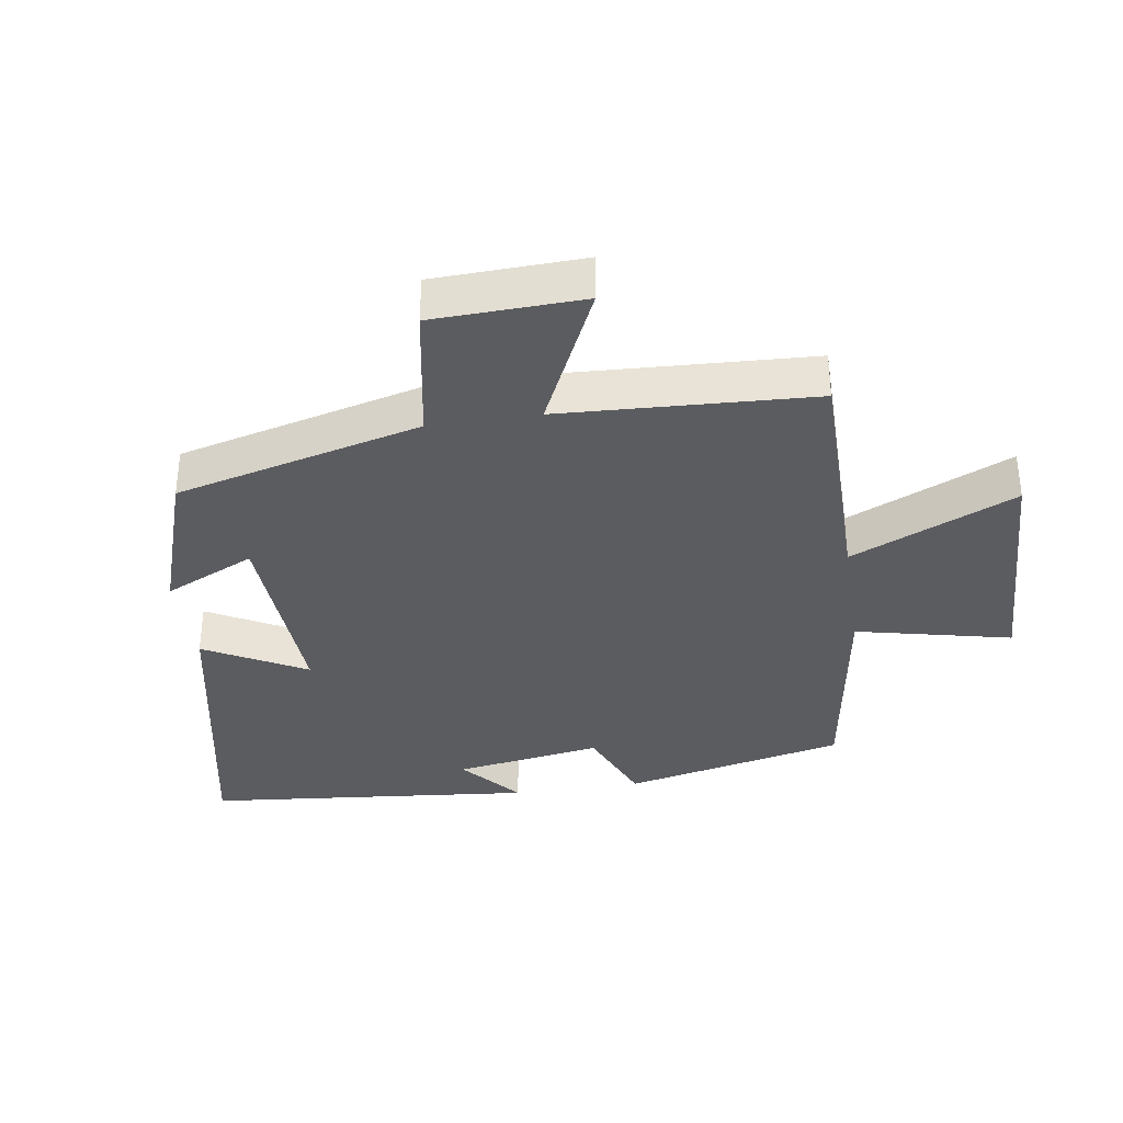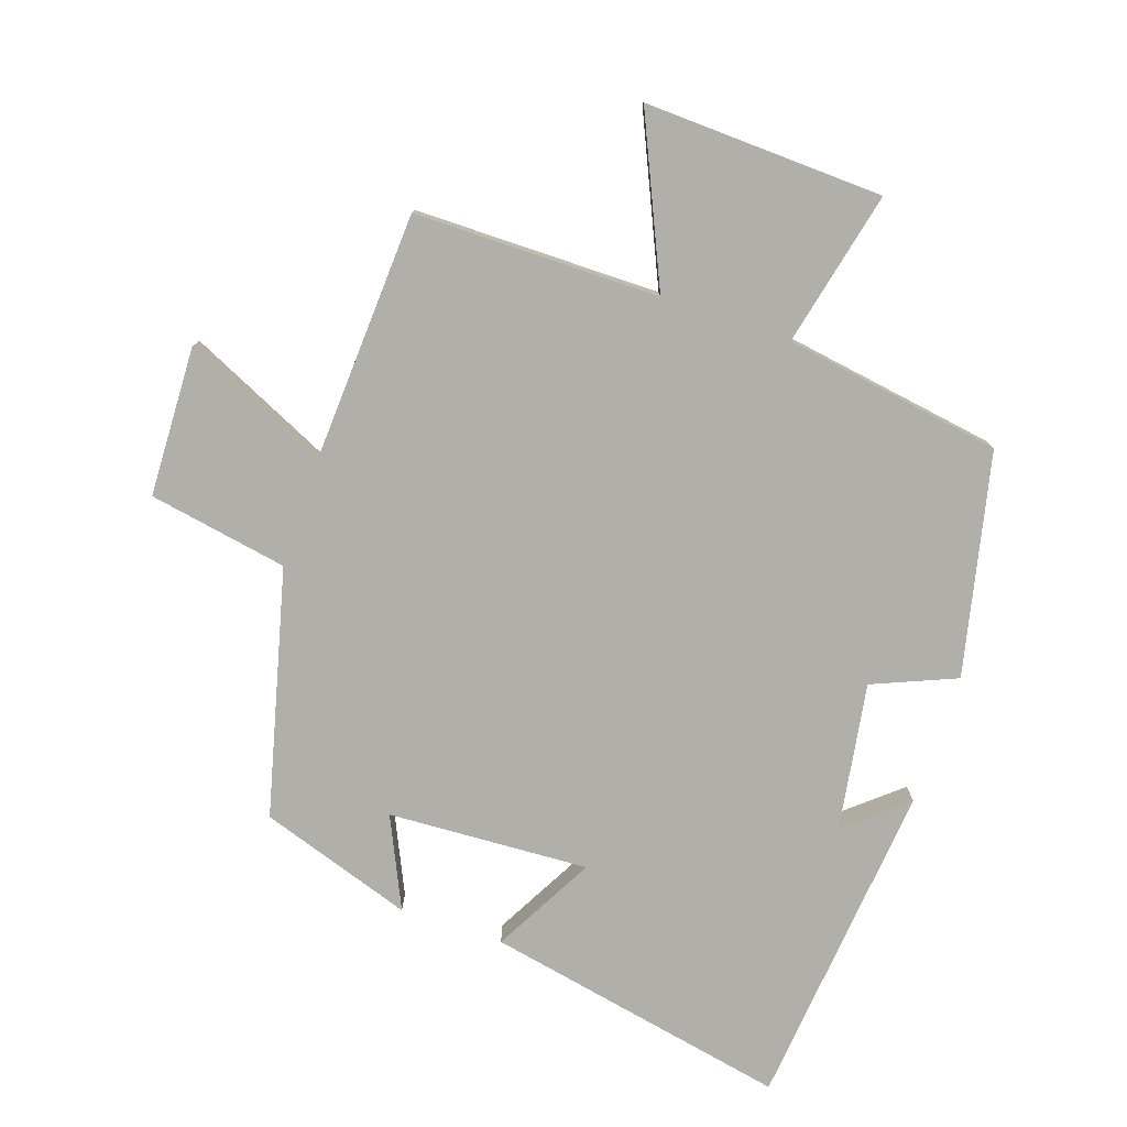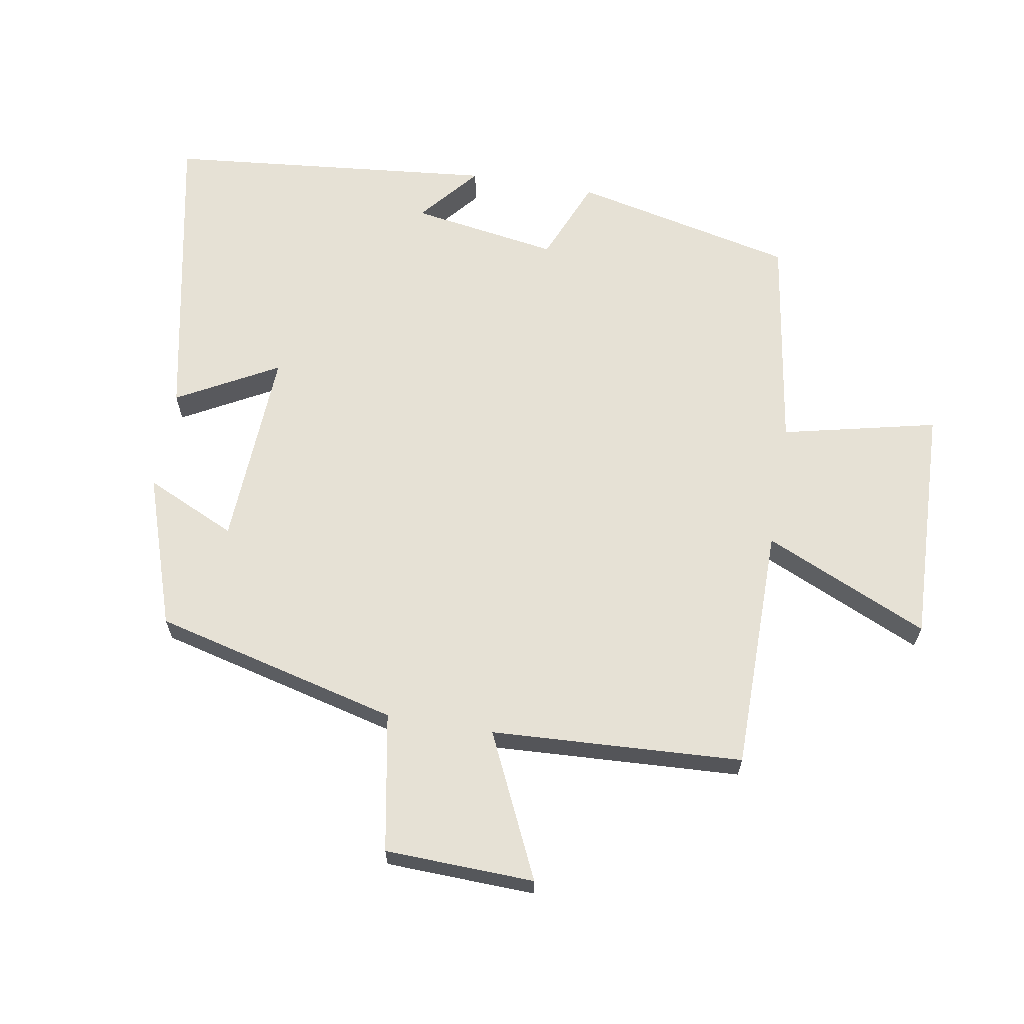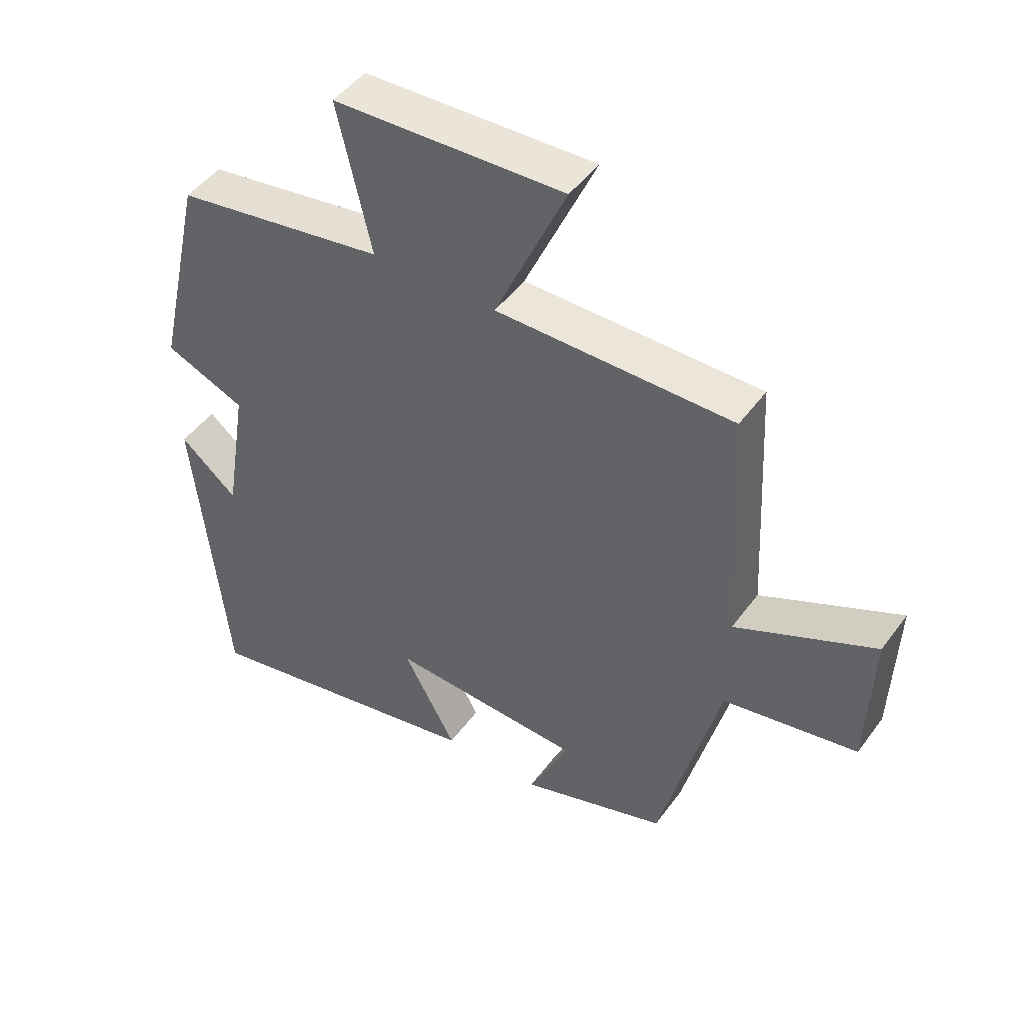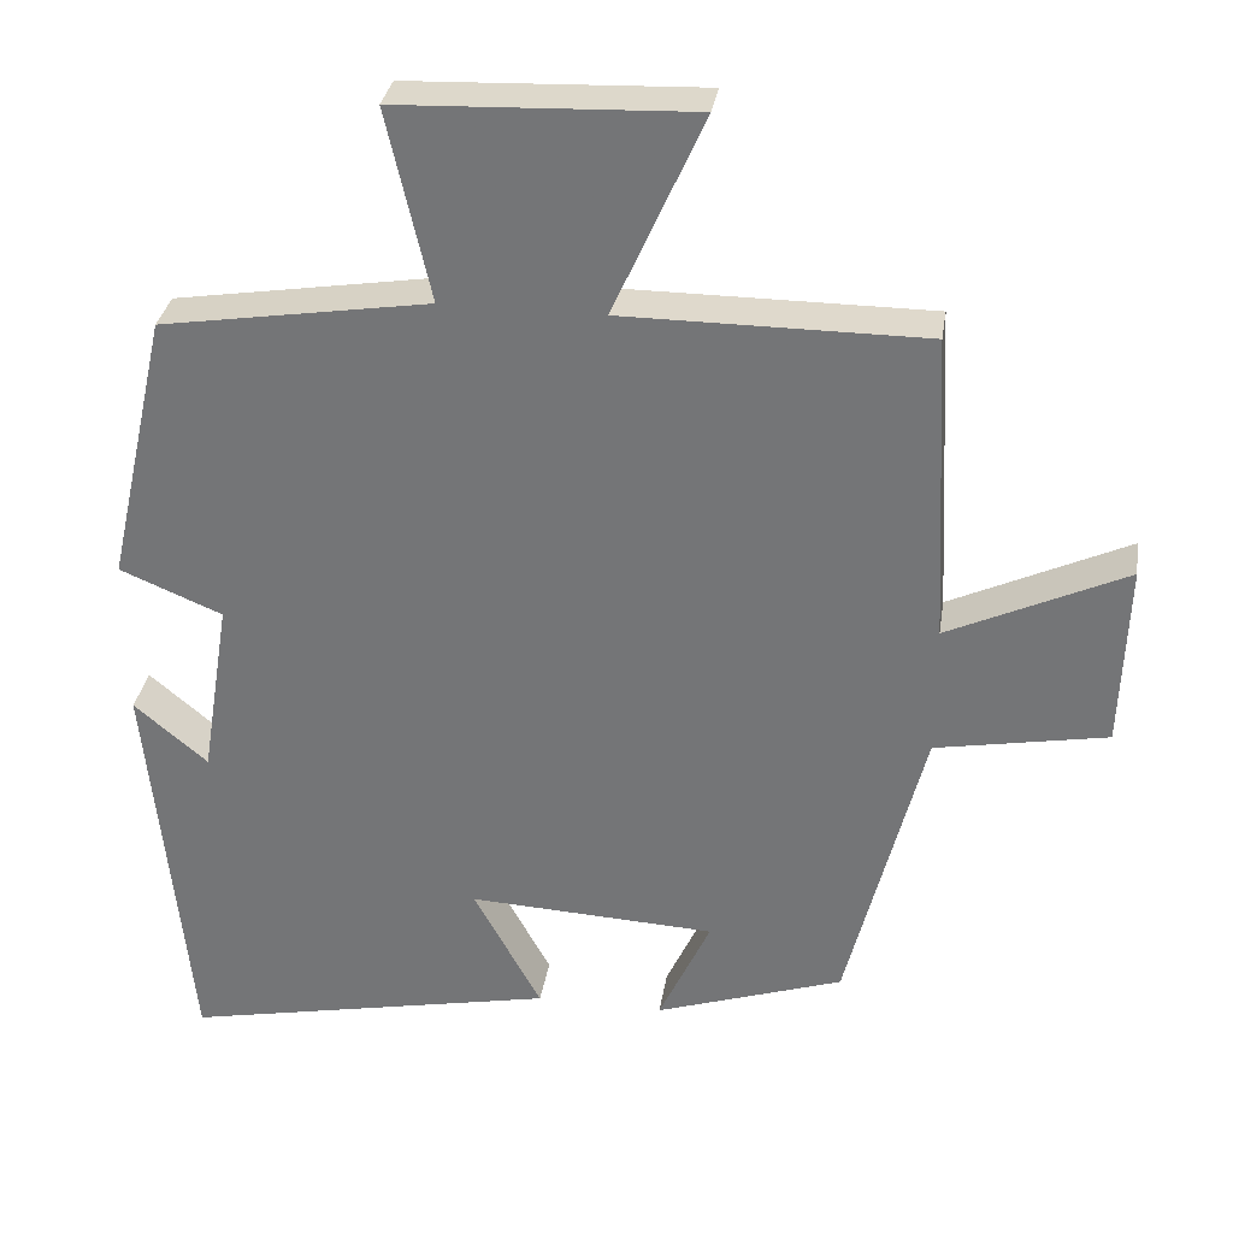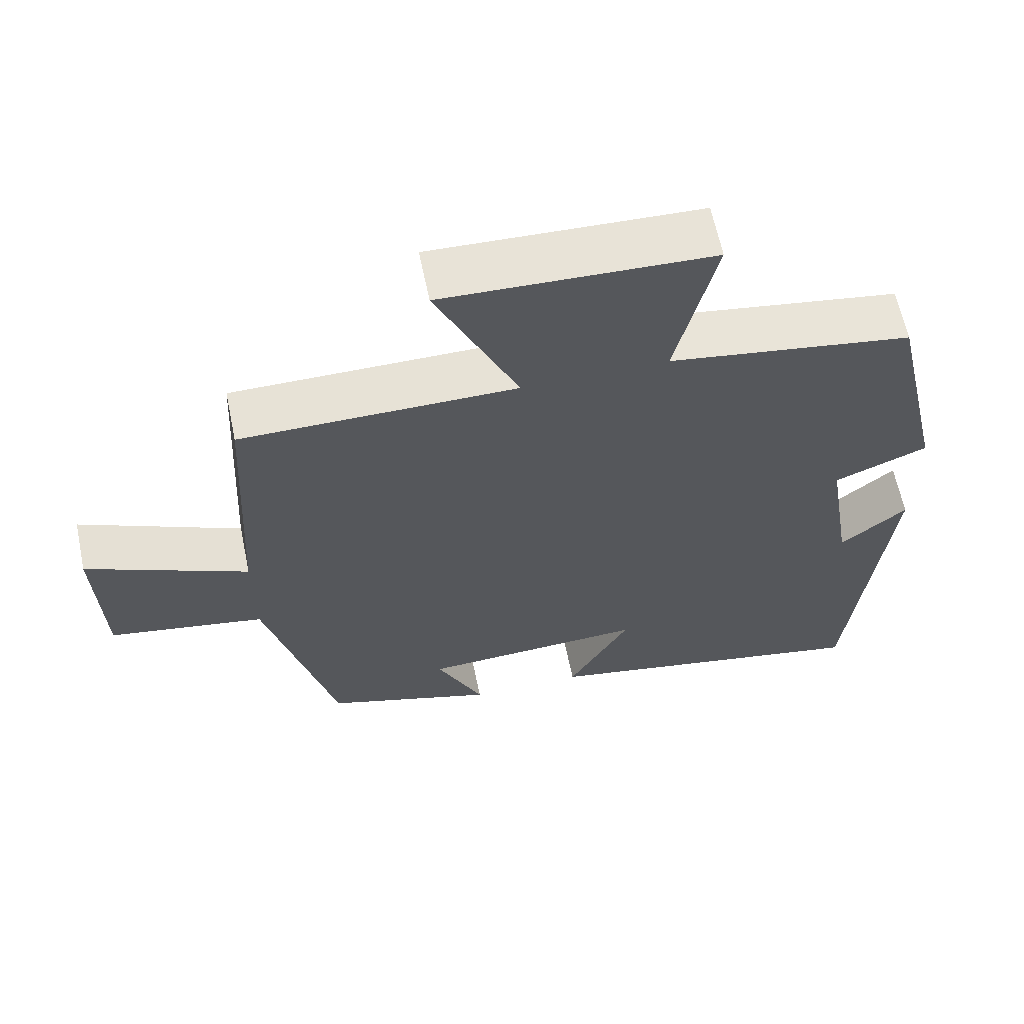
<metadata>
{"format":"obj","ext":"obj","renderer":"f3d","projection":"perspective","resolution":1024,"background":"white","views":[{"elev":-35.3,"azim":-81.2,"up":"+Y"},{"elev":-78.0,"azim":-18.7,"up":"+Y"},{"elev":64.8,"azim":-80.3,"up":"+Y"},{"elev":47.2,"azim":-145.7,"up":"+Z"},{"elev":32.2,"azim":-171.2,"up":"+Z"},{"elev":63.1,"azim":-11.7,"up":"+Z"}]}
</metadata>
<code>
v 0.45 0.07 -0.592
v -0.014 0.07 -0.5
v 0.07 0.07 -0.346
v -0.236 0.07 -0.362
v -0.172 0.07 -0.5
v -0.405 0.07 -0.423
v -0.5 0.07 -0.049
v -0.712 0.07 -0.011
v -0.72 0.07 0.217
v -0.5 0.07 0.115
v -0.48 0.07 0.499
v -0.106 0.07 0.5
v -0.218 0.07 0.75
v 0.146 0.07 0.736
v 0.092 0.07 0.5
v 0.424 0.07 0.448
v 0.5 0.07 0.11
v 0.373 0.07 0.057
v 0.409 0.07 -0.167
v 0.5 0.07 -0.09
v 0.45 0 -0.592
v -0.014 0 -0.5
v 0.07 0 -0.346
v -0.236 0 -0.362
v -0.172 0 -0.5
v -0.405 0 -0.423
v -0.5 0 -0.049
v -0.712 0 -0.011
v -0.72 0 0.217
v -0.5 0 0.115
v -0.48 0 0.499
v -0.106 0 0.5
v -0.218 0 0.75
v 0.146 0 0.736
v 0.092 0 0.5
v 0.424 0 0.448
v 0.5 0 0.11
v 0.373 0 0.057
v 0.409 0 -0.167
v 0.5 0 -0.09
f 19 20 1
f 18 19 1 2
f 15 16 17 18
f 12 13 14 15
f 10 11 12 15
f 10 15 18
f 7 8 9 10
f 4 5 6 7
f 3 4 7 10
f 18 2 3
f 3 10 18
f 21 40 39
f 22 21 39 38
f 38 37 36 35
f 35 34 33 32
f 35 32 31 30
f 38 35 30
f 30 29 28 27
f 27 26 25 24
f 30 27 24 23
f 23 22 38
f 38 30 23
f 1 21 22 2
f 2 22 23 3
f 3 23 24 4
f 4 24 25 5
f 5 25 26 6
f 6 26 27 7
f 7 27 28 8
f 8 28 29 9
f 9 29 30 10
f 10 30 31 11
f 11 31 32 12
f 12 32 33 13
f 13 33 34 14
f 14 34 35 15
f 15 35 36 16
f 16 36 37 17
f 17 37 38 18
f 18 38 39 19
f 19 39 40 20
f 20 40 21 1

</code>
